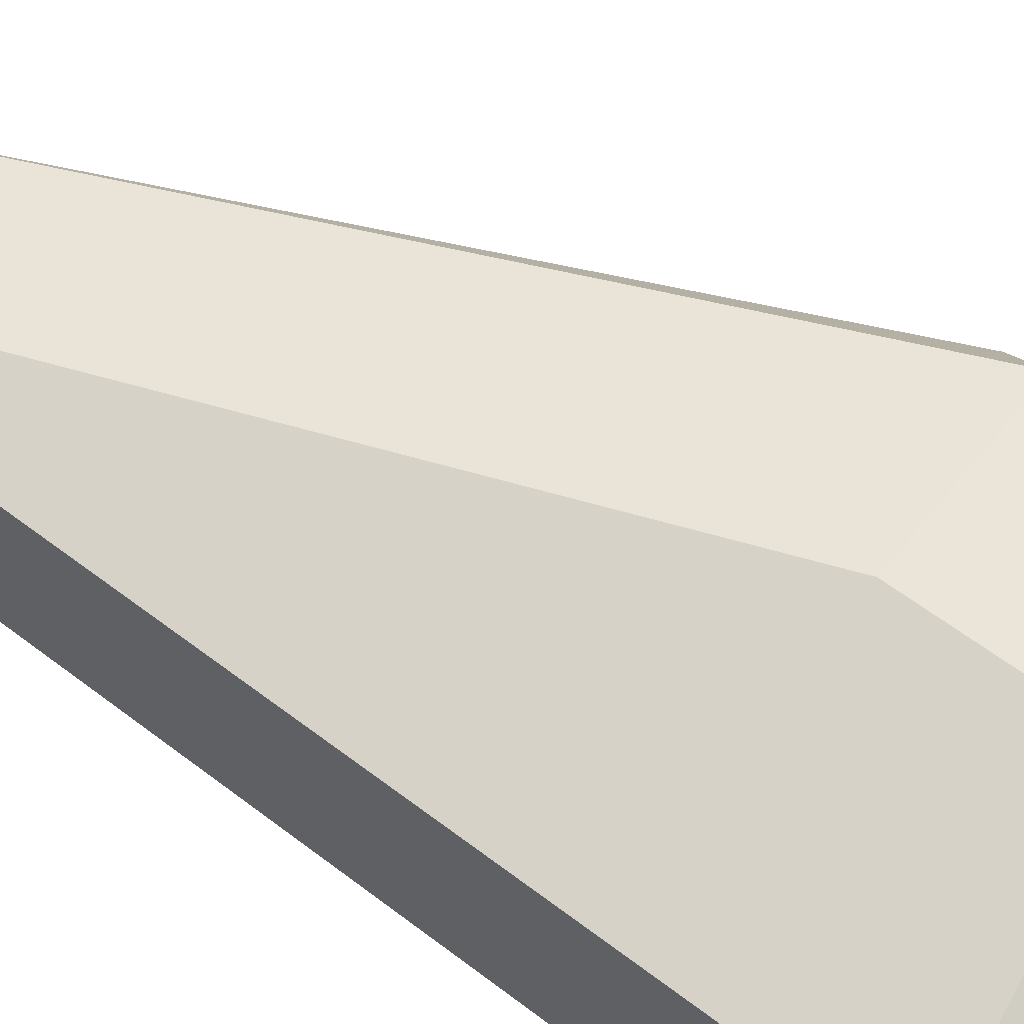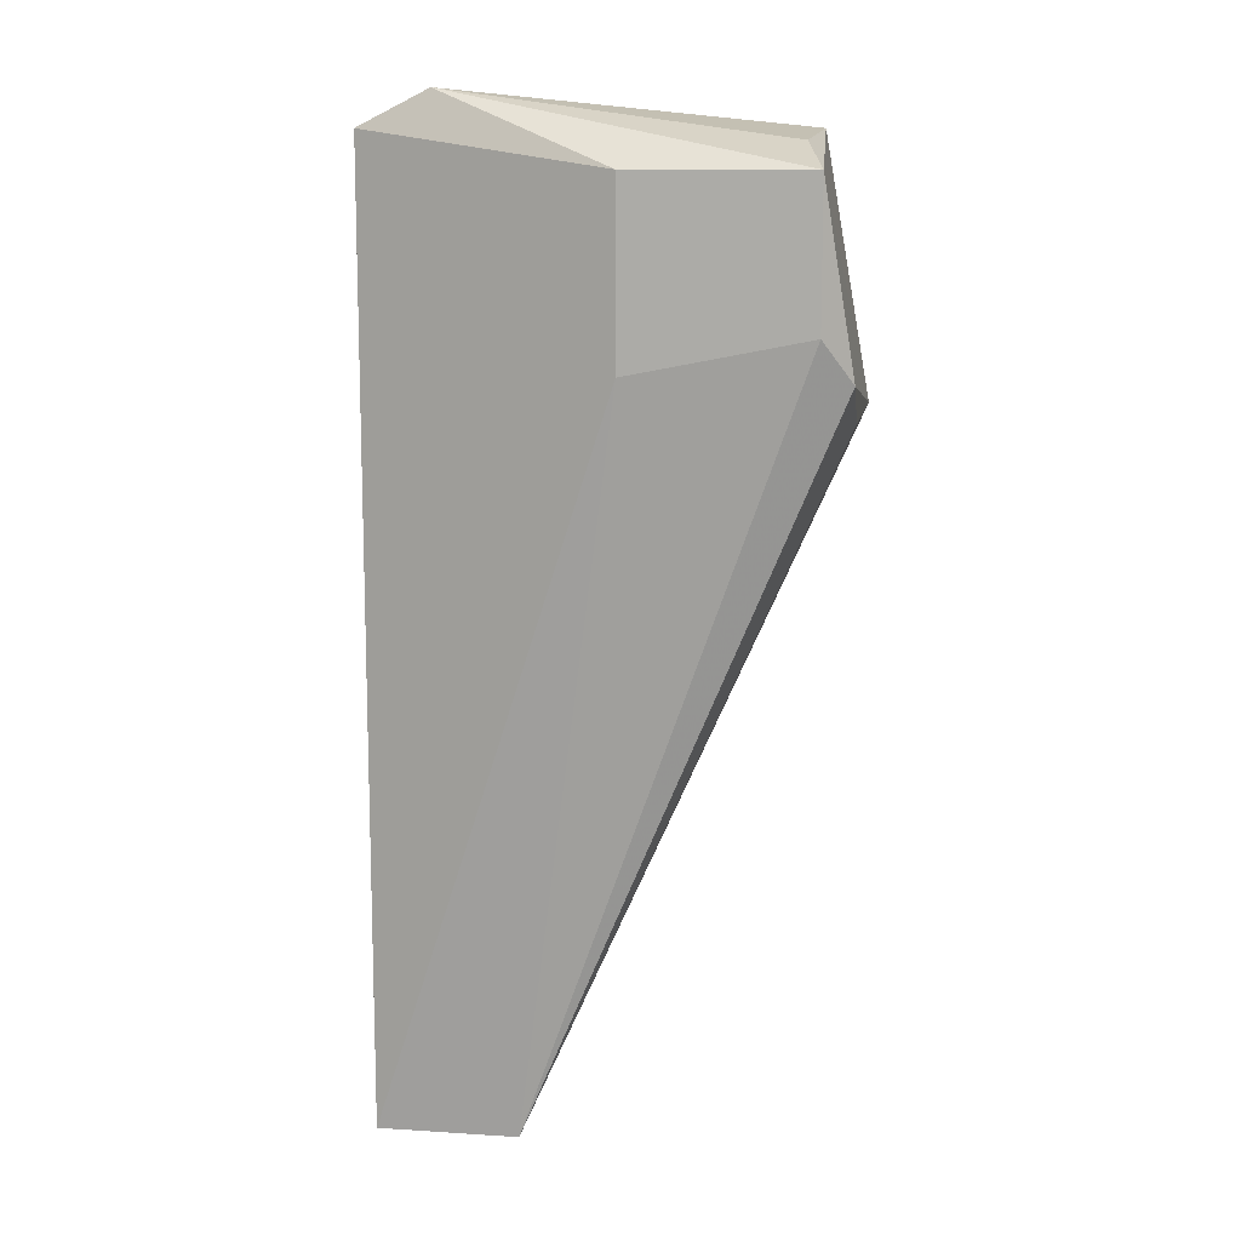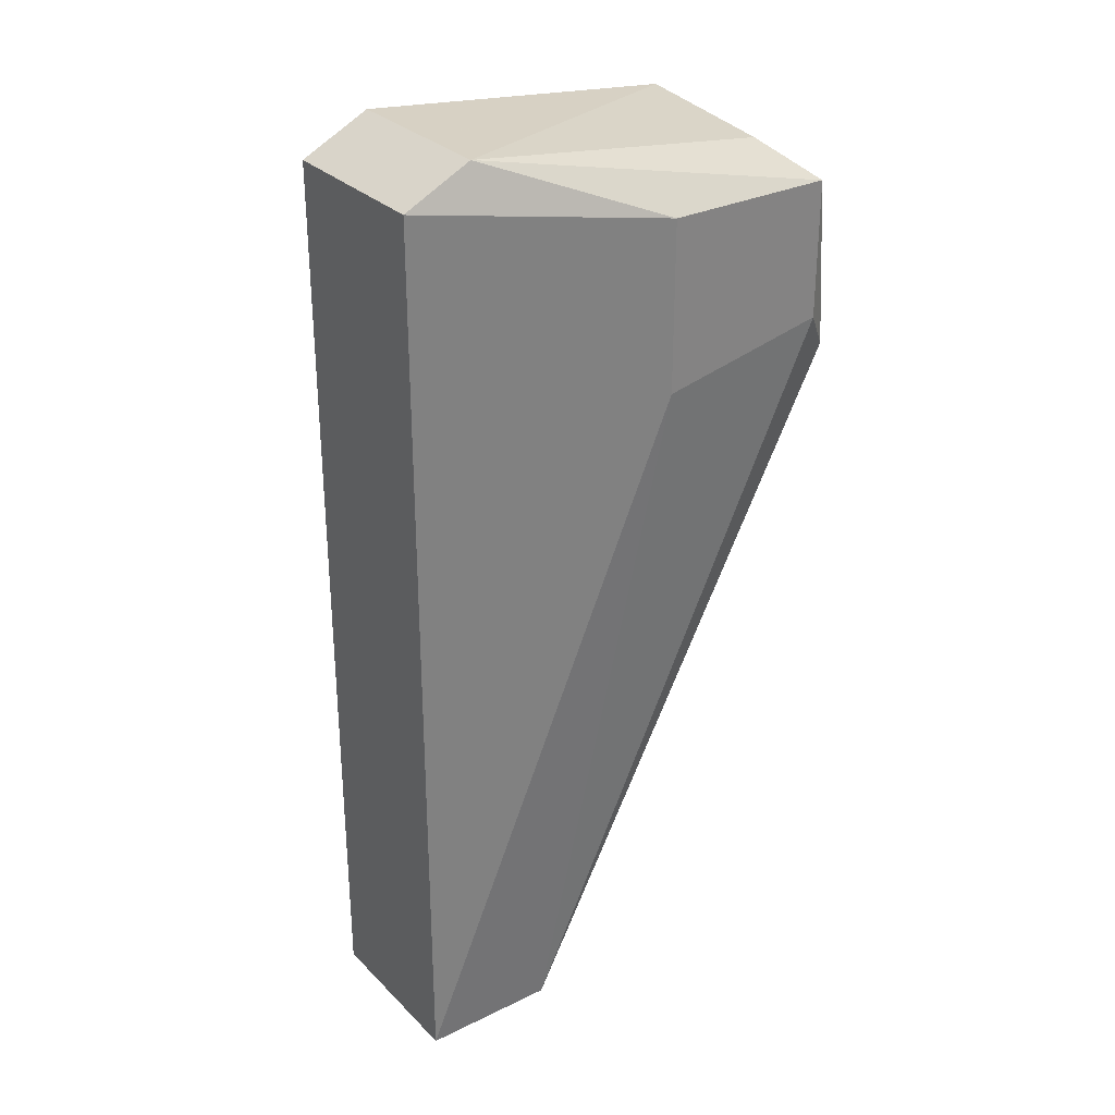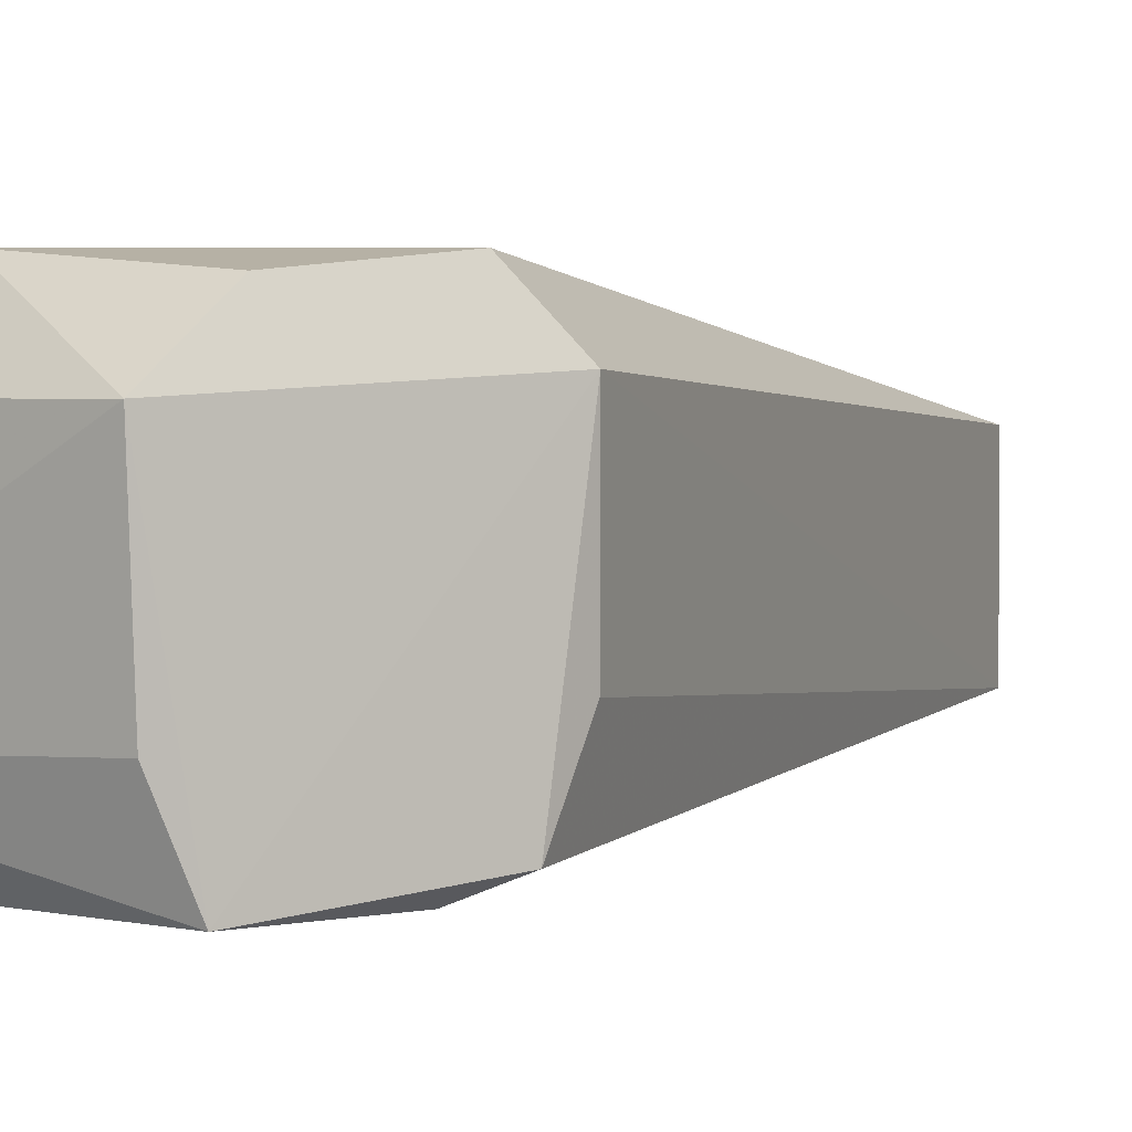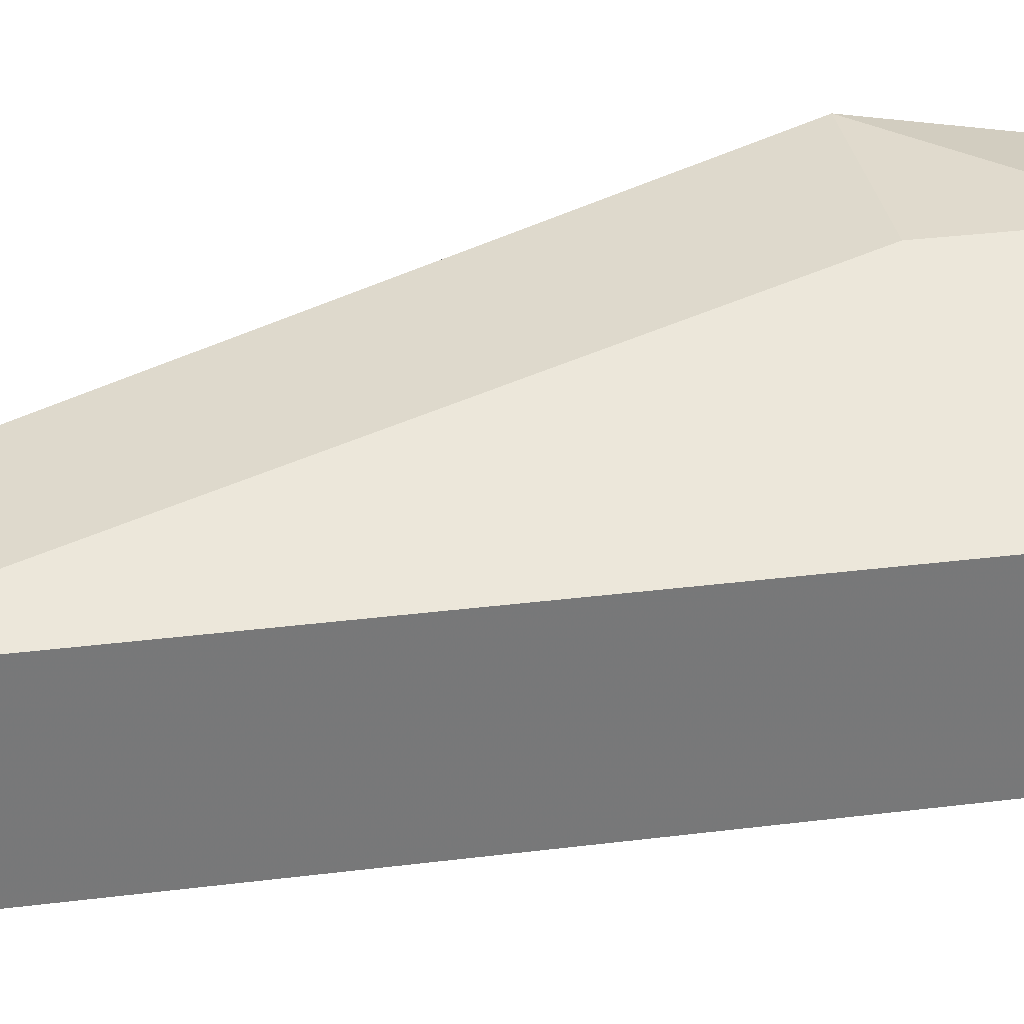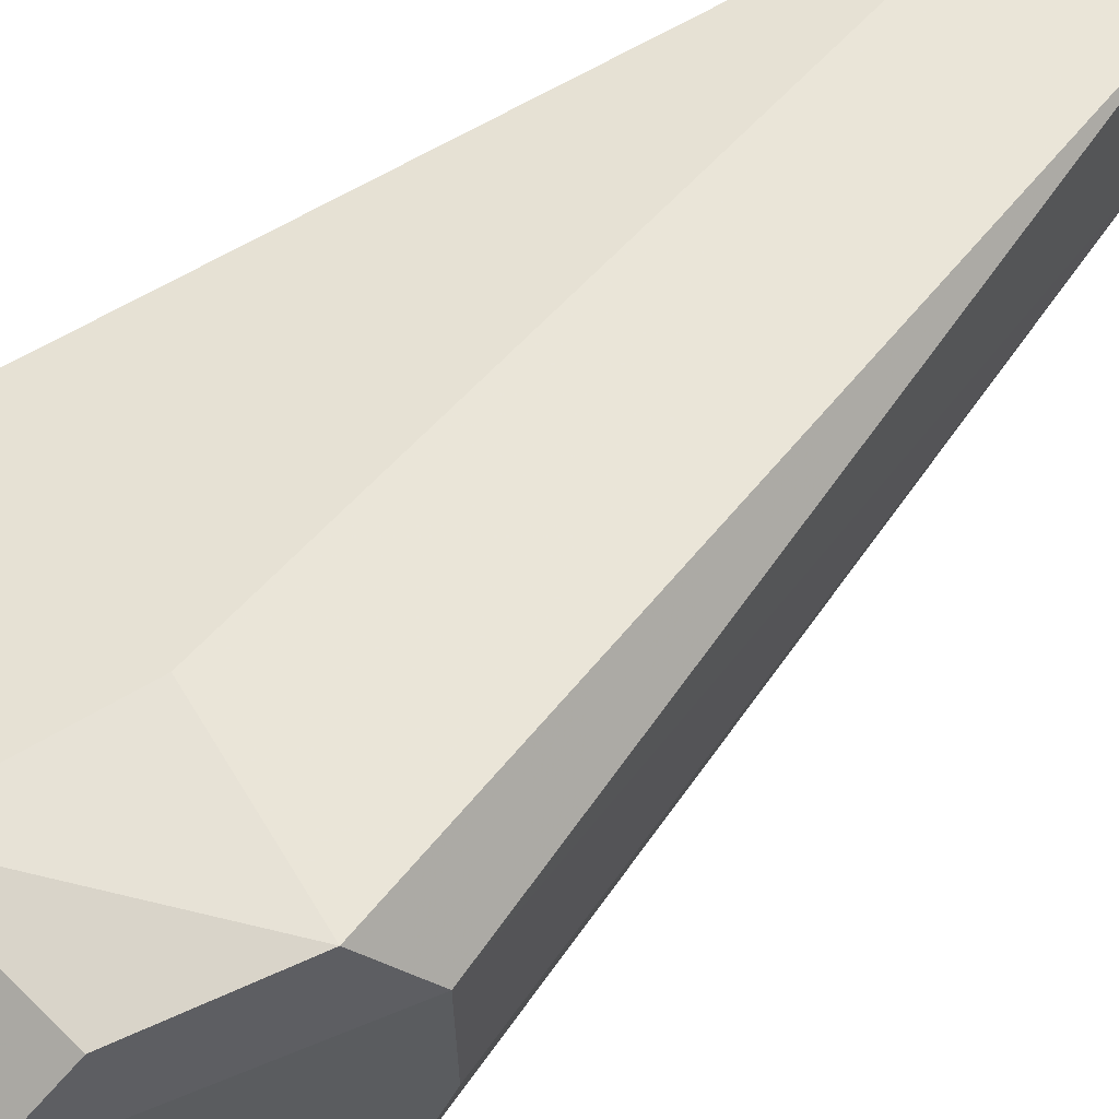
<metadata>
{"format":"obj","ext":"obj","renderer":"f3d","projection":"perspective","resolution":1024,"background":"white","views":[{"elev":59.4,"azim":128.2,"up":"+Z"},{"elev":11.6,"azim":-171.2,"up":"+Y"},{"elev":29.9,"azim":144.5,"up":"+Y"},{"elev":0.9,"azim":-134.8,"up":"+Z"},{"elev":33.0,"azim":80.2,"up":"+Z"},{"elev":63.3,"azim":-121.1,"up":"+Z"}]}
</metadata>
<code>
v 0.3089 0.2337 0.0317
v 0.1981 0.1475 -0.01144
v 0.2883 -0.05468 -0.01978
v 0.206 0.1616 0.0523
v 0.3295 -0.05468 0.0317
v 0.3295 0.2234 -0.01978
v 0.206 0.2131 -0.04039
v 0.3295 -0.05468 -0.01978
v 0.2883 -0.05468 0.0317
v 0.2575 0.2131 0.0523
v 0.3295 0.2234 0.0317
v 0.2103 0.2237 0.02991
v 0.2575 0.1616 -0.04039
v 0.1972 0.1482 0.03533
v 0.1975 0.1598 -0.03503
v 0.3089 0.2337 -0.01978
v 0.2575 0.2131 -0.04039
v 0.206 0.1719 -0.04039
v 0.2575 0.1616 0.0523
v 0.2121 0.2008 0.04769
v 0.2117 0.2203 -0.01739
f 12 16 21
f 5 3 8
f 6 5 8
f 5 4 9
f 3 5 9
f 5 6 11
f 6 1 11
f 1 10 11
f 10 5 11
f 10 1 12
f 8 3 13
f 6 8 13
f 2 3 14
f 3 9 14
f 9 4 14
f 4 12 14
f 12 7 14
f 3 2 15
f 2 14 15
f 14 7 15
f 1 6 16
f 12 1 16
f 6 13 17
f 13 7 17
f 16 6 17
f 7 16 17
f 7 13 18
f 13 3 18
f 3 15 18
f 15 7 18
f 4 5 19
f 5 10 19
f 10 4 19
f 4 10 20
f 12 4 20
f 10 12 20
f 7 12 21
f 16 7 21

</code>
